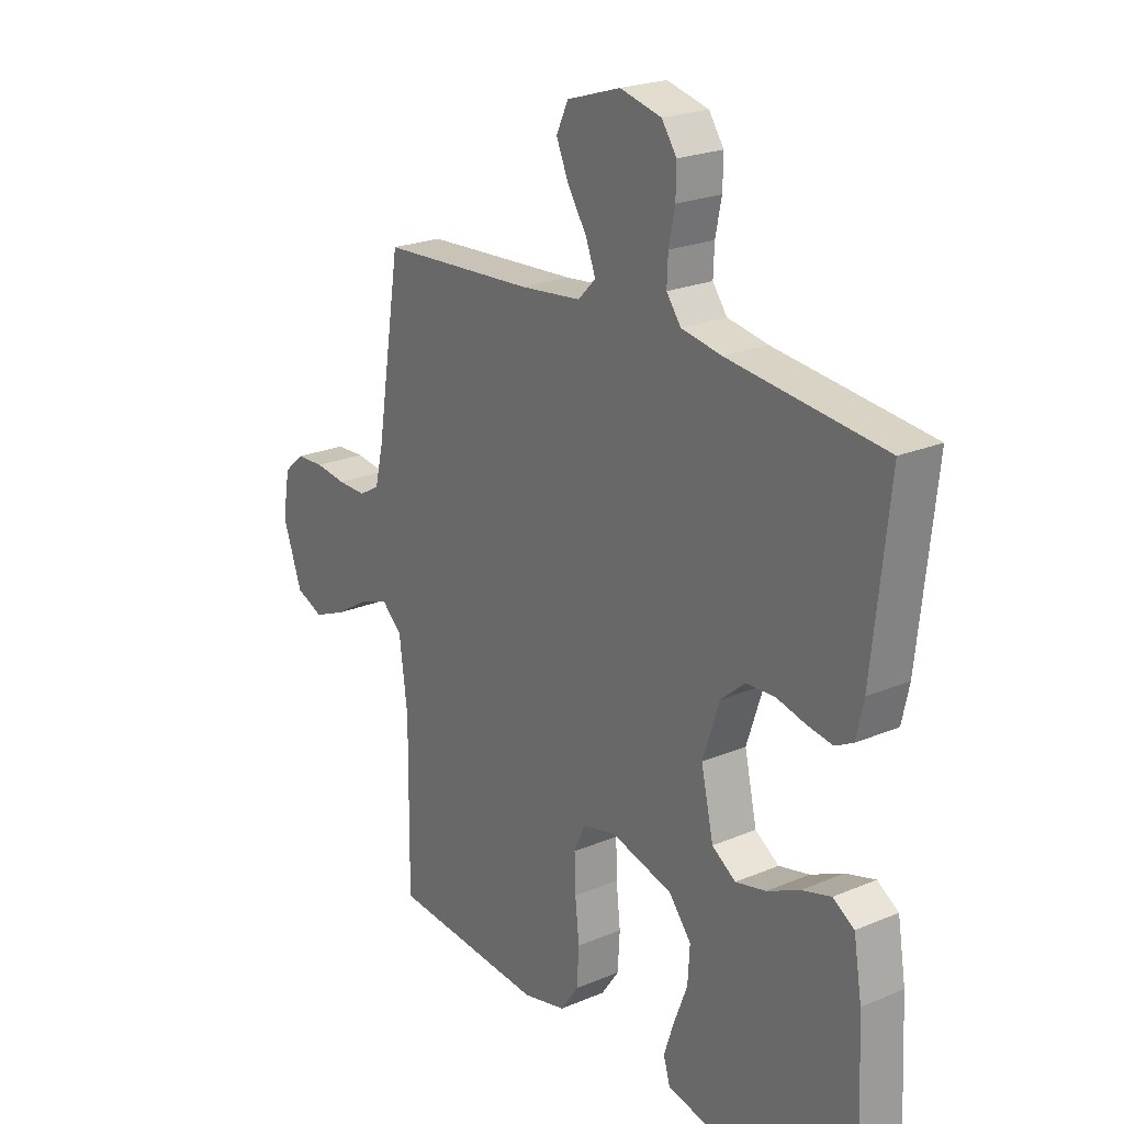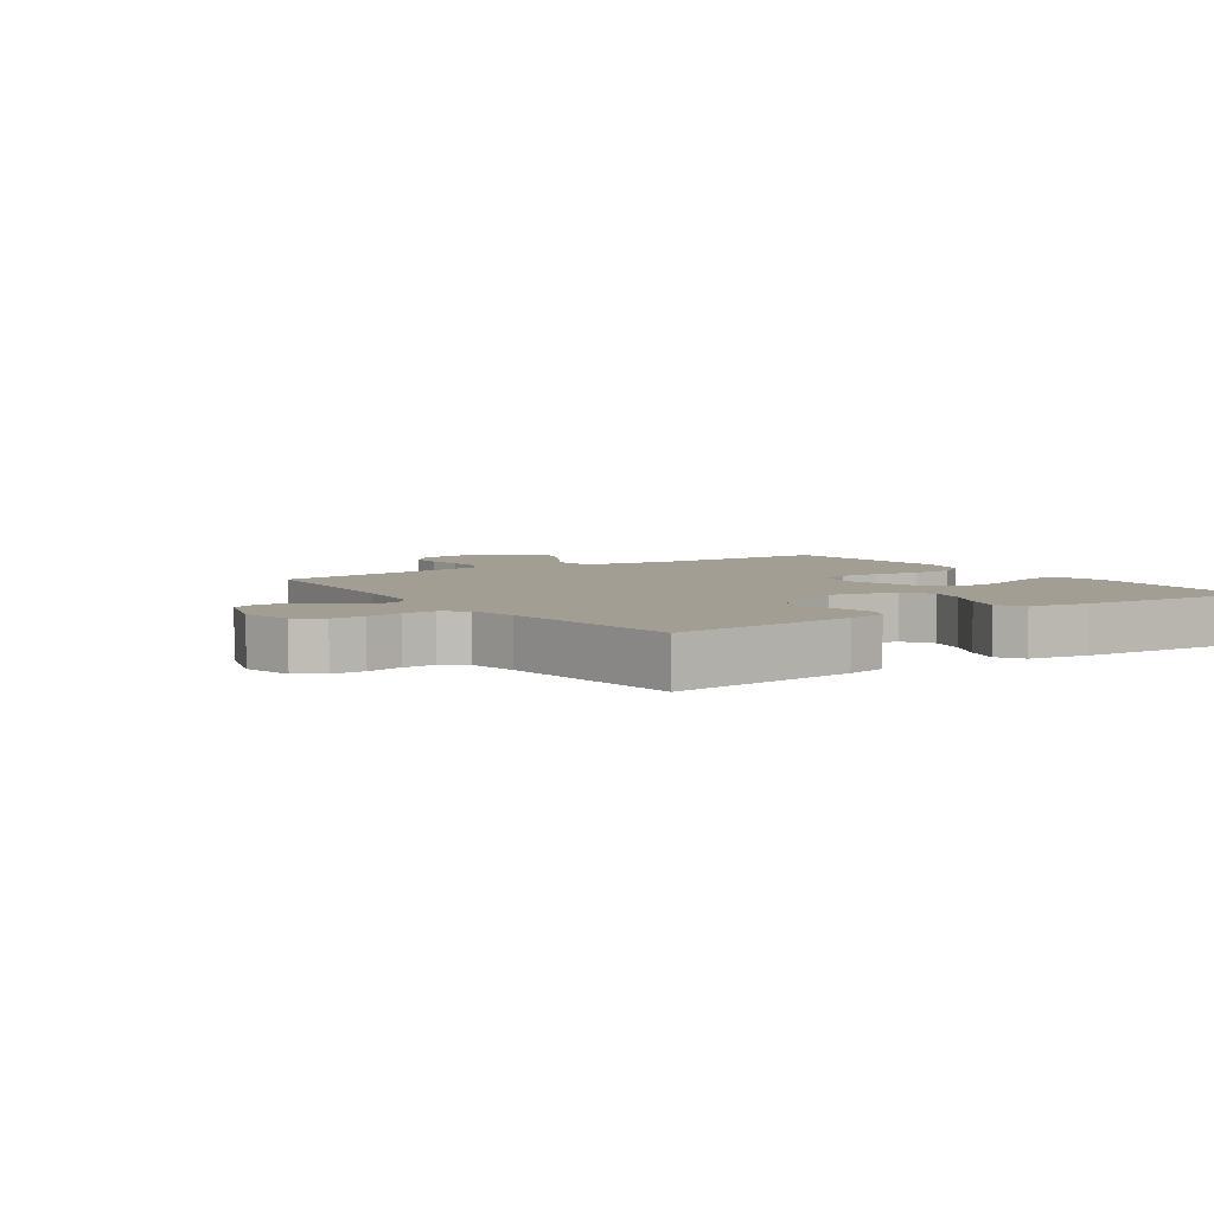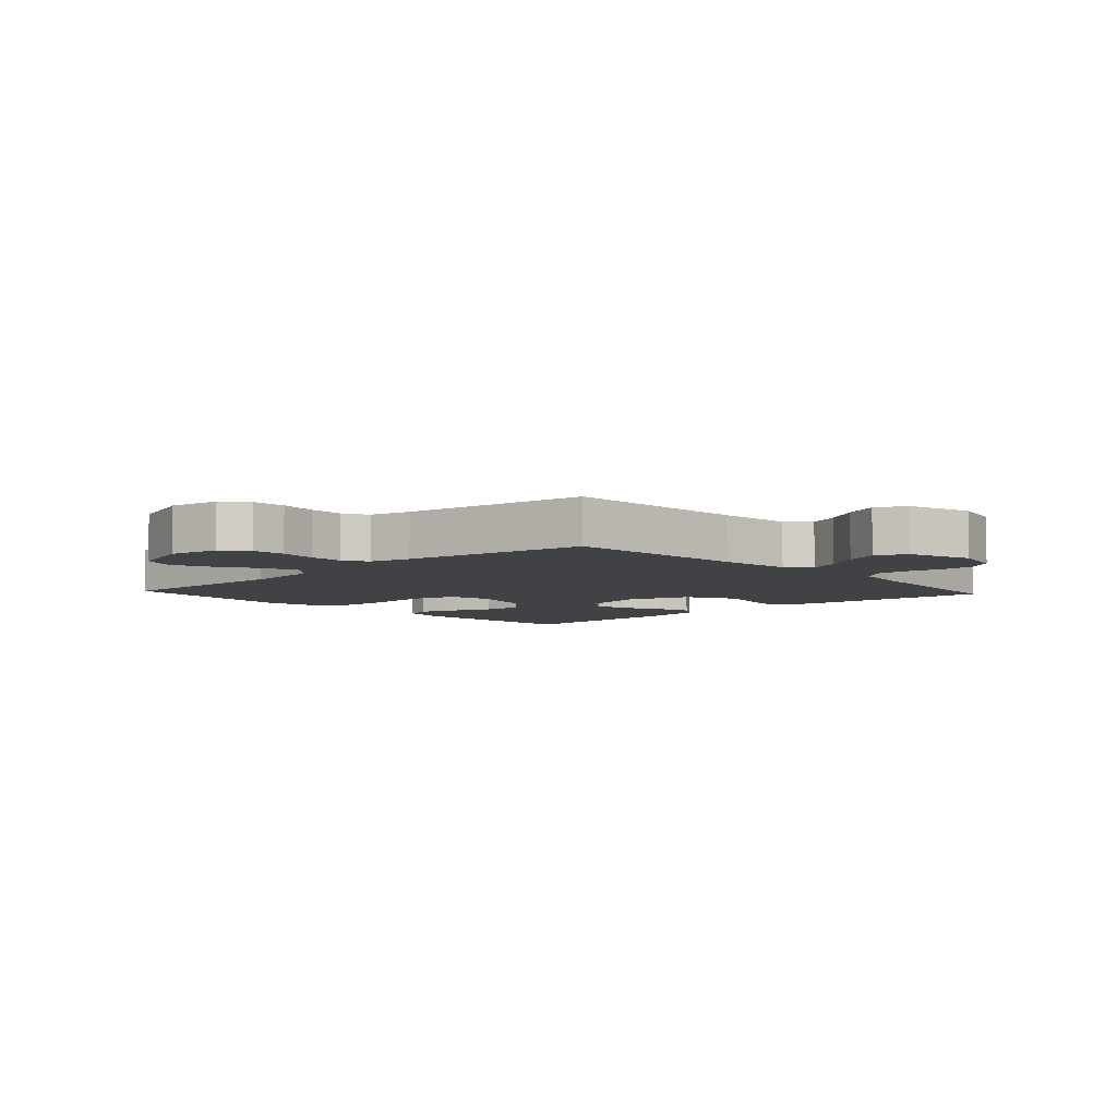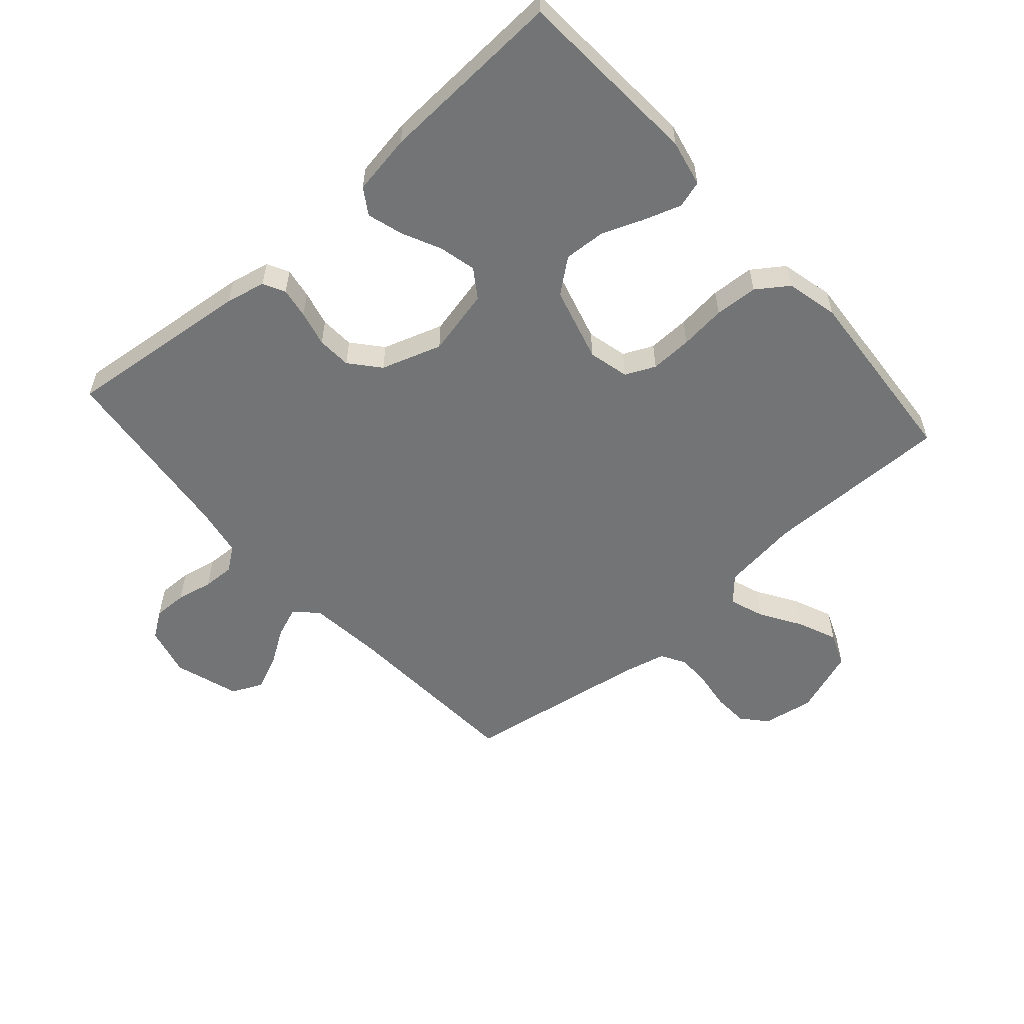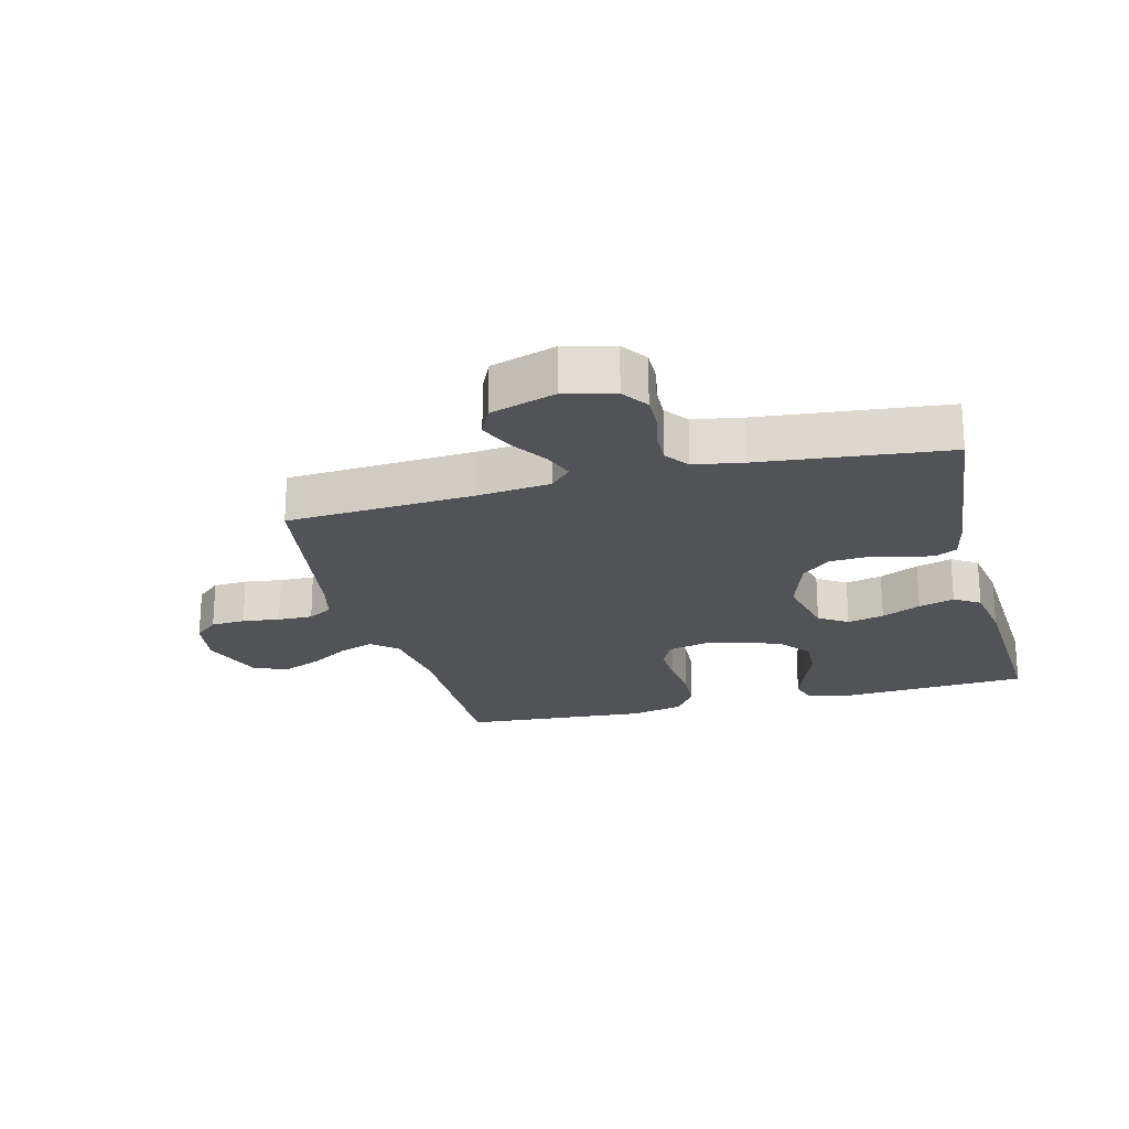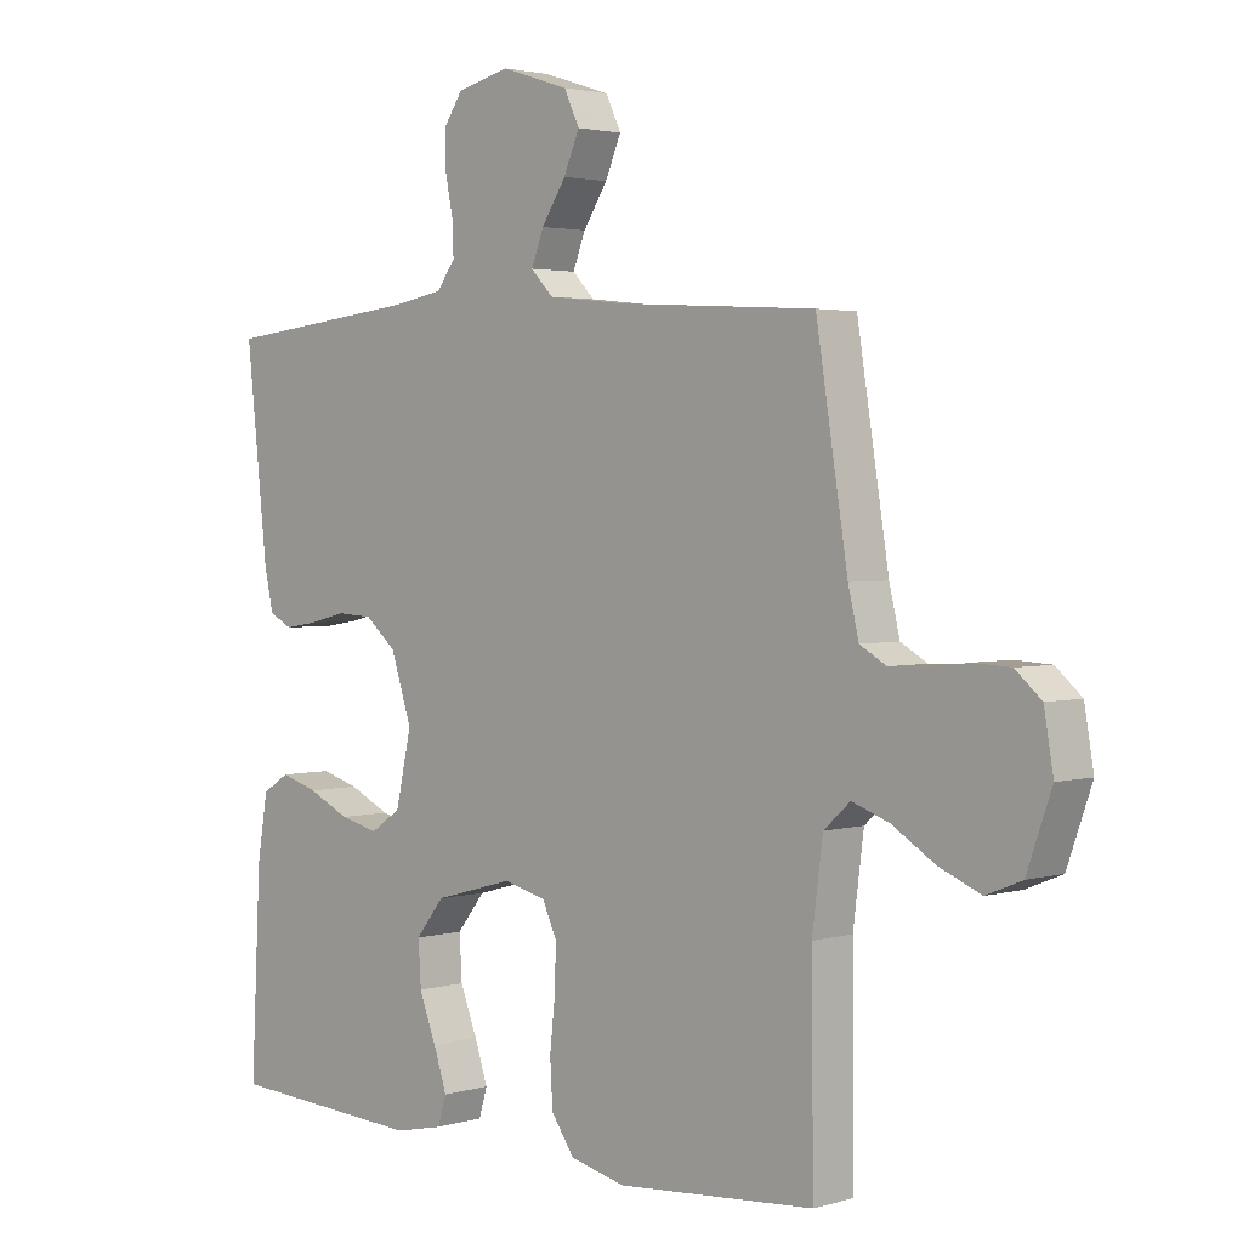
<metadata>
{"format":"obj","ext":"obj","renderer":"f3d","projection":"perspective","resolution":1024,"background":"white","views":[{"elev":22.6,"azim":54.0,"up":"+Z"},{"elev":5.0,"azim":56.0,"up":"+Y"},{"elev":-6.1,"azim":-47.3,"up":"+Y"},{"elev":-56.2,"azim":131.5,"up":"+Y"},{"elev":-21.9,"azim":14.6,"up":"+Y"},{"elev":2.6,"azim":-135.2,"up":"+Z"}]}
</metadata>
<code>
v 0.5 0.07 0.5
v 0.468 0.07 0.2
v 0.454 0.07 0.136
v 0.419 0.07 0.118
v 0.37 0.07 0.126
v 0.313 0.07 0.14
v 0.258 0.07 0.137
v 0.211 0.07 0.097
v 0.179 0.07 0
v 0.203 0.07 -0.107
v 0.249 0.07 -0.138
v 0.308 0.07 -0.124
v 0.371 0.07 -0.094
v 0.428 0.07 -0.077
v 0.469 0.07 -0.103
v 0.485 0.07 -0.2
v 0.5 0.07 -0.5
v 0.2 0.07 -0.518
v 0.126 0.07 -0.502
v 0.113 0.07 -0.459
v 0.133 0.07 -0.399
v 0.159 0.07 -0.332
v 0.163 0.07 -0.266
v 0.12 0.07 -0.212
v 0 0.07 -0.179
v -0.065 0.07 -0.195
v -0.087 0.07 -0.243
v -0.085 0.07 -0.31
v -0.077 0.07 -0.384
v -0.081 0.07 -0.453
v -0.116 0.07 -0.503
v -0.2 0.07 -0.523
v -0.5 0.07 -0.5
v -0.497 0.07 -0.2
v -0.513 0.07 -0.076
v -0.553 0.07 -0.04
v -0.609 0.07 -0.06
v -0.673 0.07 -0.1
v -0.737 0.07 -0.127
v -0.791 0.07 -0.105
v -0.828 0.07 0
v -0.814 0.07 0.082
v -0.775 0.07 0.116
v -0.72 0.07 0.119
v -0.66 0.07 0.111
v -0.604 0.07 0.11
v -0.564 0.07 0.133
v -0.548 0.07 0.2
v -0.5 0.07 0.5
v -0.2 0.07 0.518
v -0.081 0.07 0.531
v -0.047 0.07 0.566
v -0.066 0.07 0.615
v -0.103 0.07 0.672
v -0.127 0.07 0.728
v -0.104 0.07 0.777
v 0 0.07 0.81
v 0.08 0.07 0.79
v 0.109 0.07 0.748
v 0.108 0.07 0.694
v 0.096 0.07 0.636
v 0.094 0.07 0.585
v 0.122 0.07 0.547
v 0.2 0.07 0.533
v 0.5 0 0.5
v 0.468 0 0.2
v 0.454 0 0.136
v 0.419 0 0.118
v 0.37 0 0.126
v 0.313 0 0.14
v 0.258 0 0.137
v 0.211 0 0.097
v 0.179 0 0
v 0.203 0 -0.107
v 0.249 0 -0.138
v 0.308 0 -0.124
v 0.371 0 -0.094
v 0.428 0 -0.077
v 0.469 0 -0.103
v 0.485 0 -0.2
v 0.5 0 -0.5
v 0.2 0 -0.518
v 0.126 0 -0.502
v 0.113 0 -0.459
v 0.133 0 -0.399
v 0.159 0 -0.332
v 0.163 0 -0.266
v 0.12 0 -0.212
v 0 0 -0.179
v -0.065 0 -0.195
v -0.087 0 -0.243
v -0.085 0 -0.31
v -0.077 0 -0.384
v -0.081 0 -0.453
v -0.116 0 -0.503
v -0.2 0 -0.523
v -0.5 0 -0.5
v -0.497 0 -0.2
v -0.513 0 -0.076
v -0.553 0 -0.04
v -0.609 0 -0.06
v -0.673 0 -0.1
v -0.737 0 -0.127
v -0.791 0 -0.105
v -0.828 0 0
v -0.814 0 0.082
v -0.775 0 0.116
v -0.72 0 0.119
v -0.66 0 0.111
v -0.604 0 0.11
v -0.564 0 0.133
v -0.548 0 0.2
v -0.5 0 0.5
v -0.2 0 0.518
v -0.081 0 0.531
v -0.047 0 0.566
v -0.066 0 0.615
v -0.103 0 0.672
v -0.127 0 0.728
v -0.104 0 0.777
v 0 0 0.81
v 0.08 0 0.79
v 0.109 0 0.748
v 0.108 0 0.694
v 0.096 0 0.636
v 0.094 0 0.585
v 0.122 0 0.547
v 0.2 0 0.533
f 59 60 61
f 58 59 61
f 57 58 61
f 56 57 61
f 55 56 61
f 54 55 61
f 53 54 61
f 52 53 61 62
f 51 52 62 63
f 48 49 50
f 51 63 64
f 50 51 64
f 48 50 64
f 47 48 64
f 43 44 45
f 42 43 45
f 41 42 45
f 40 41 45
f 39 40 45
f 38 39 45
f 37 38 45
f 36 37 45 46
f 64 1 2
f 47 64 2
f 46 47 2
f 36 46 2
f 35 36 2
f 32 33 34
f 31 32 34
f 30 31 34
f 29 30 34
f 28 29 34
f 20 21 22
f 19 20 22
f 18 19 22
f 17 18 22
f 16 17 22
f 15 16 22
f 14 15 22
f 13 14 22
f 12 13 22
f 11 12 22 23
f 10 11 23 24
f 4 5 6
f 3 4 6
f 2 3 6
f 2 6 7
f 35 2 7
f 27 28 34 35
f 26 27 35
f 25 26 35
f 9 10 24 25
f 8 9 25 35
f 7 8 35
f 125 124 123
f 125 123 122
f 125 122 121
f 125 121 120
f 125 120 119
f 125 119 118
f 125 118 117
f 126 125 117 116
f 127 126 116 115
f 114 113 112
f 128 127 115
f 128 115 114
f 128 114 112
f 128 112 111
f 109 108 107
f 109 107 106
f 109 106 105
f 109 105 104
f 109 104 103
f 109 103 102
f 109 102 101
f 110 109 101 100
f 66 65 128
f 66 128 111
f 66 111 110
f 66 110 100
f 66 100 99
f 98 97 96
f 98 96 95
f 98 95 94
f 98 94 93
f 98 93 92
f 86 85 84
f 86 84 83
f 86 83 82
f 86 82 81
f 86 81 80
f 86 80 79
f 86 79 78
f 86 78 77
f 86 77 76
f 87 86 76 75
f 88 87 75 74
f 70 69 68
f 70 68 67
f 70 67 66
f 71 70 66
f 71 66 99
f 99 98 92 91
f 99 91 90
f 99 90 89
f 89 88 74 73
f 99 89 73 72
f 99 72 71
f 1 65 66 2
f 2 66 67 3
f 3 67 68 4
f 4 68 69 5
f 5 69 70 6
f 6 70 71 7
f 7 71 72 8
f 8 72 73 9
f 9 73 74 10
f 10 74 75 11
f 11 75 76 12
f 12 76 77 13
f 13 77 78 14
f 14 78 79 15
f 15 79 80 16
f 16 80 81 17
f 17 81 82 18
f 18 82 83 19
f 19 83 84 20
f 20 84 85 21
f 21 85 86 22
f 22 86 87 23
f 23 87 88 24
f 24 88 89 25
f 25 89 90 26
f 26 90 91 27
f 27 91 92 28
f 28 92 93 29
f 29 93 94 30
f 30 94 95 31
f 31 95 96 32
f 32 96 97 33
f 33 97 98 34
f 34 98 99 35
f 35 99 100 36
f 36 100 101 37
f 37 101 102 38
f 38 102 103 39
f 39 103 104 40
f 40 104 105 41
f 41 105 106 42
f 42 106 107 43
f 43 107 108 44
f 44 108 109 45
f 45 109 110 46
f 46 110 111 47
f 47 111 112 48
f 48 112 113 49
f 49 113 114 50
f 50 114 115 51
f 51 115 116 52
f 52 116 117 53
f 53 117 118 54
f 54 118 119 55
f 55 119 120 56
f 56 120 121 57
f 57 121 122 58
f 58 122 123 59
f 59 123 124 60
f 60 124 125 61
f 61 125 126 62
f 62 126 127 63
f 63 127 128 64
f 64 128 65 1

</code>
